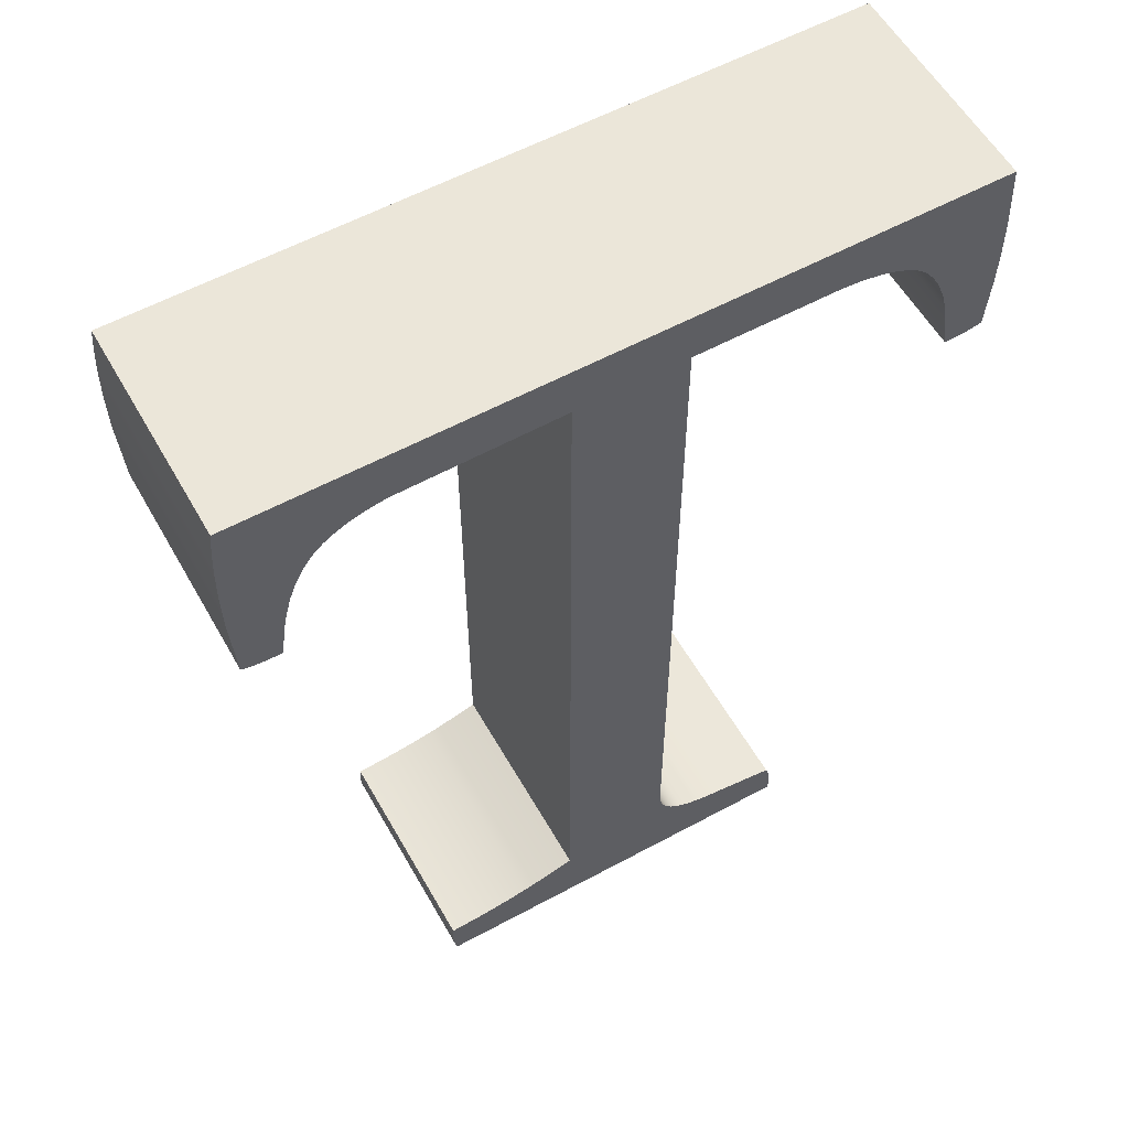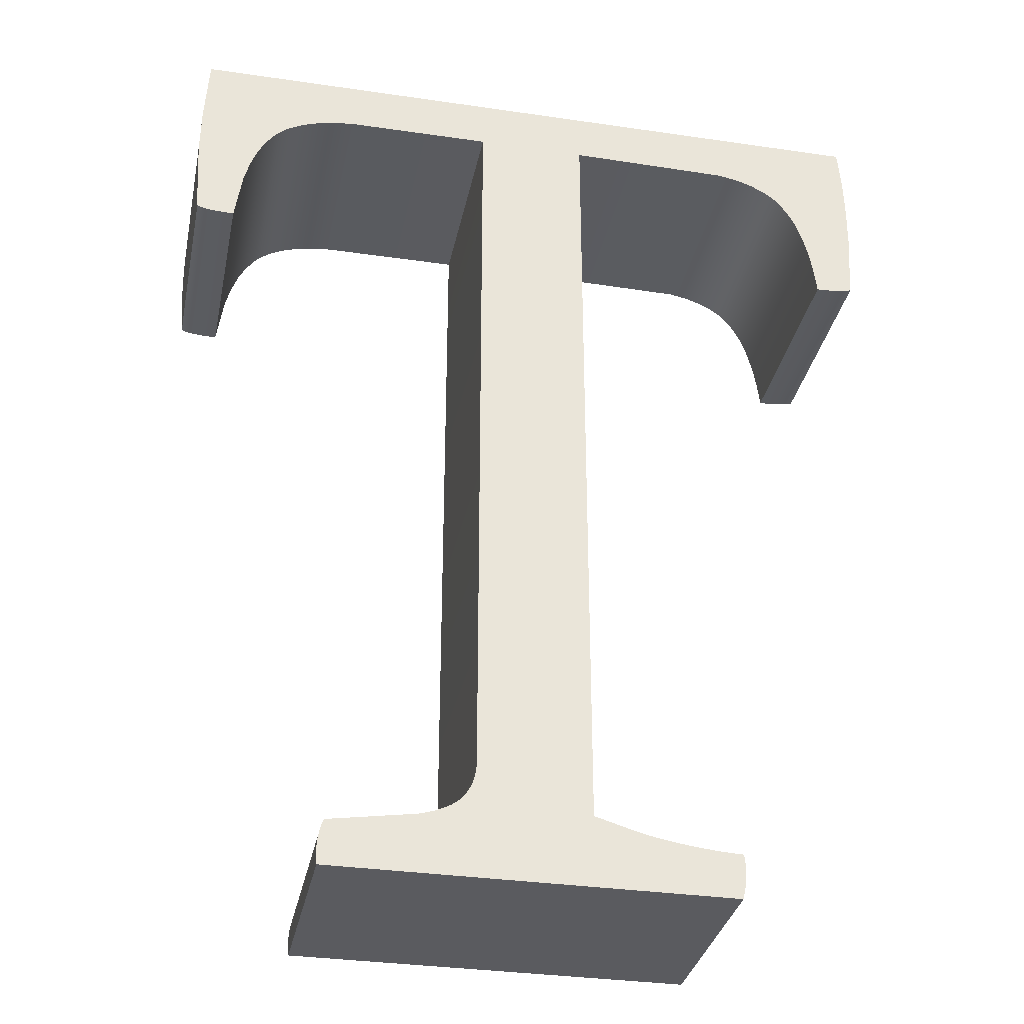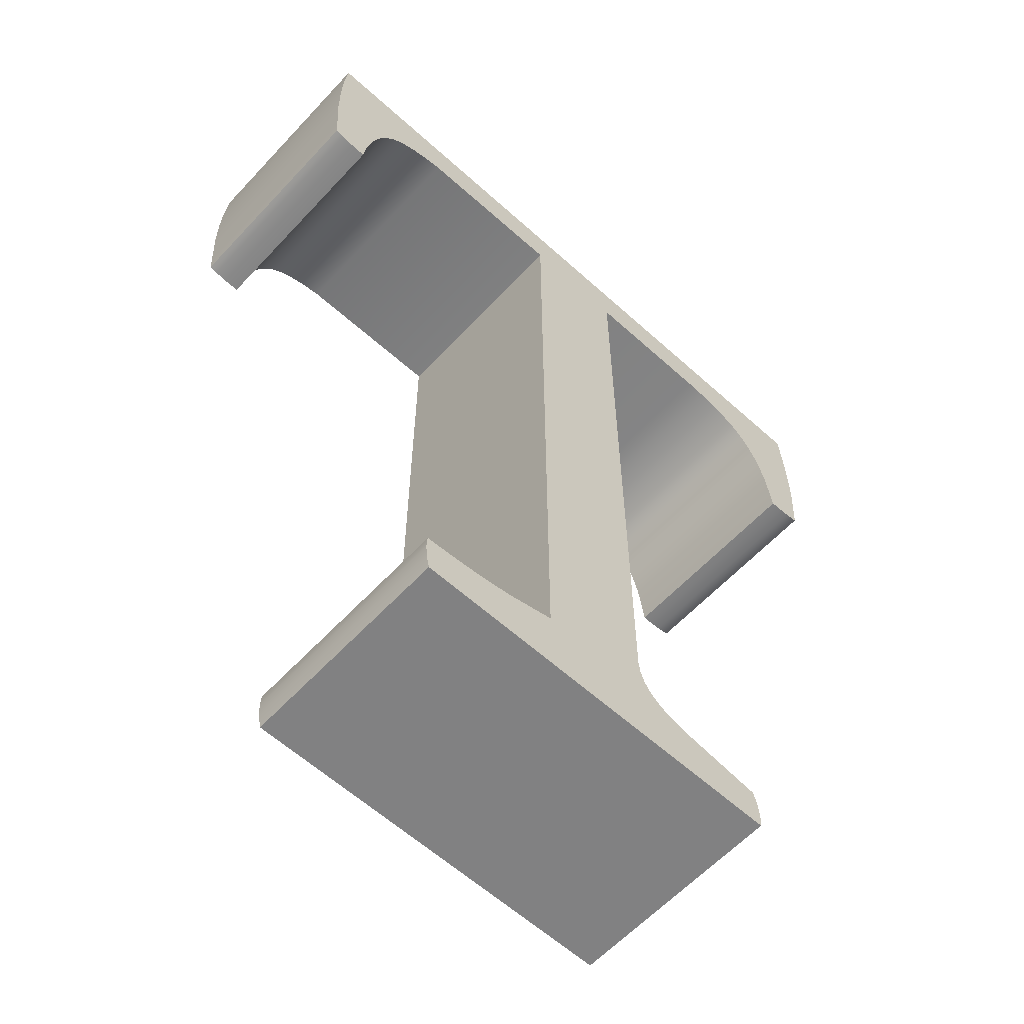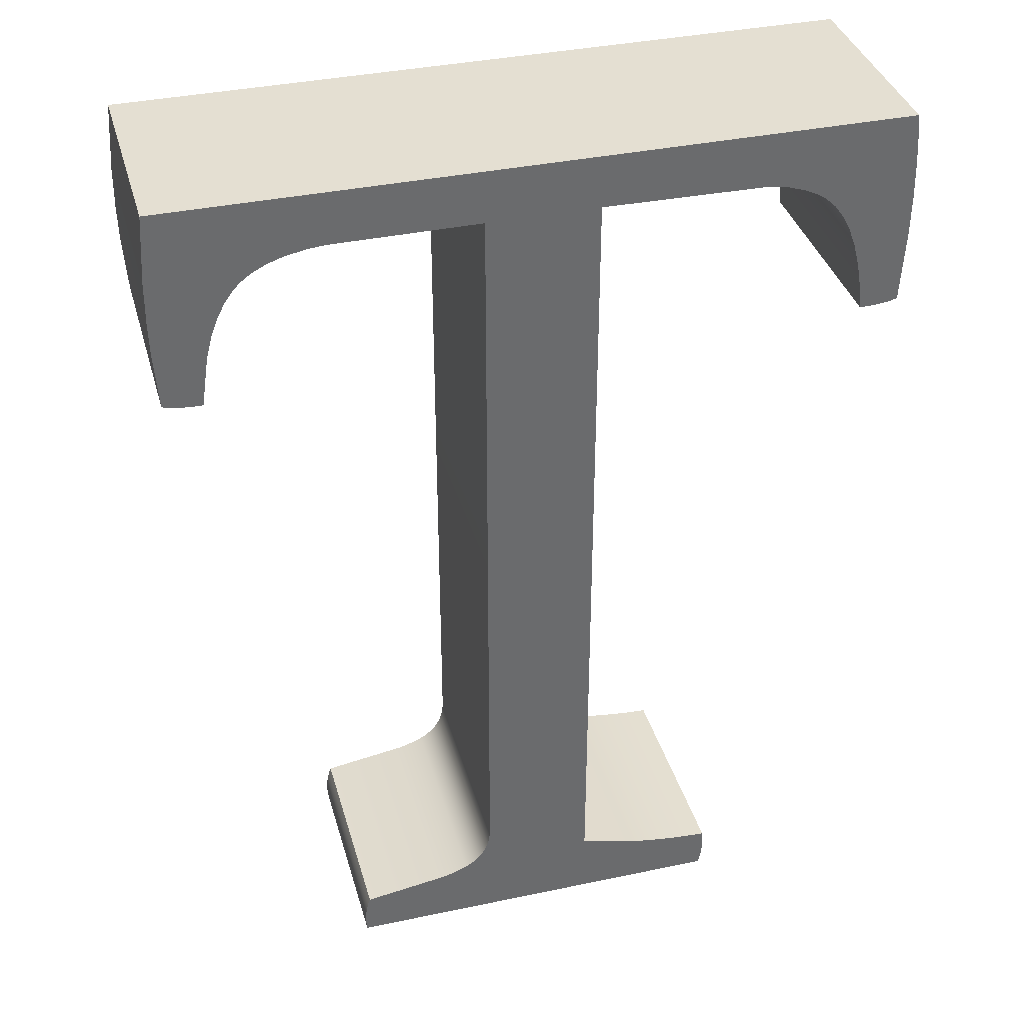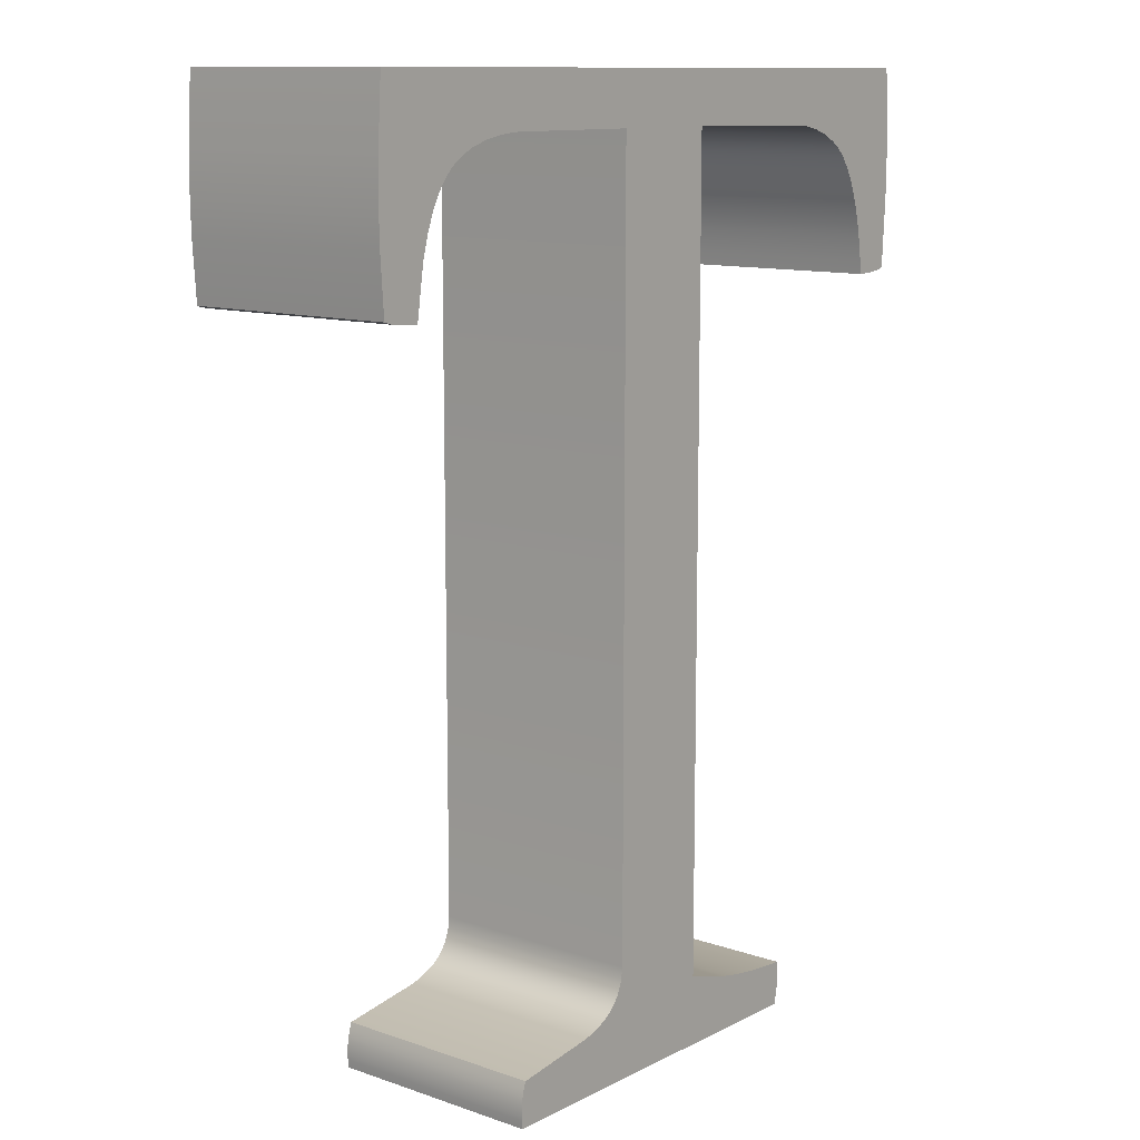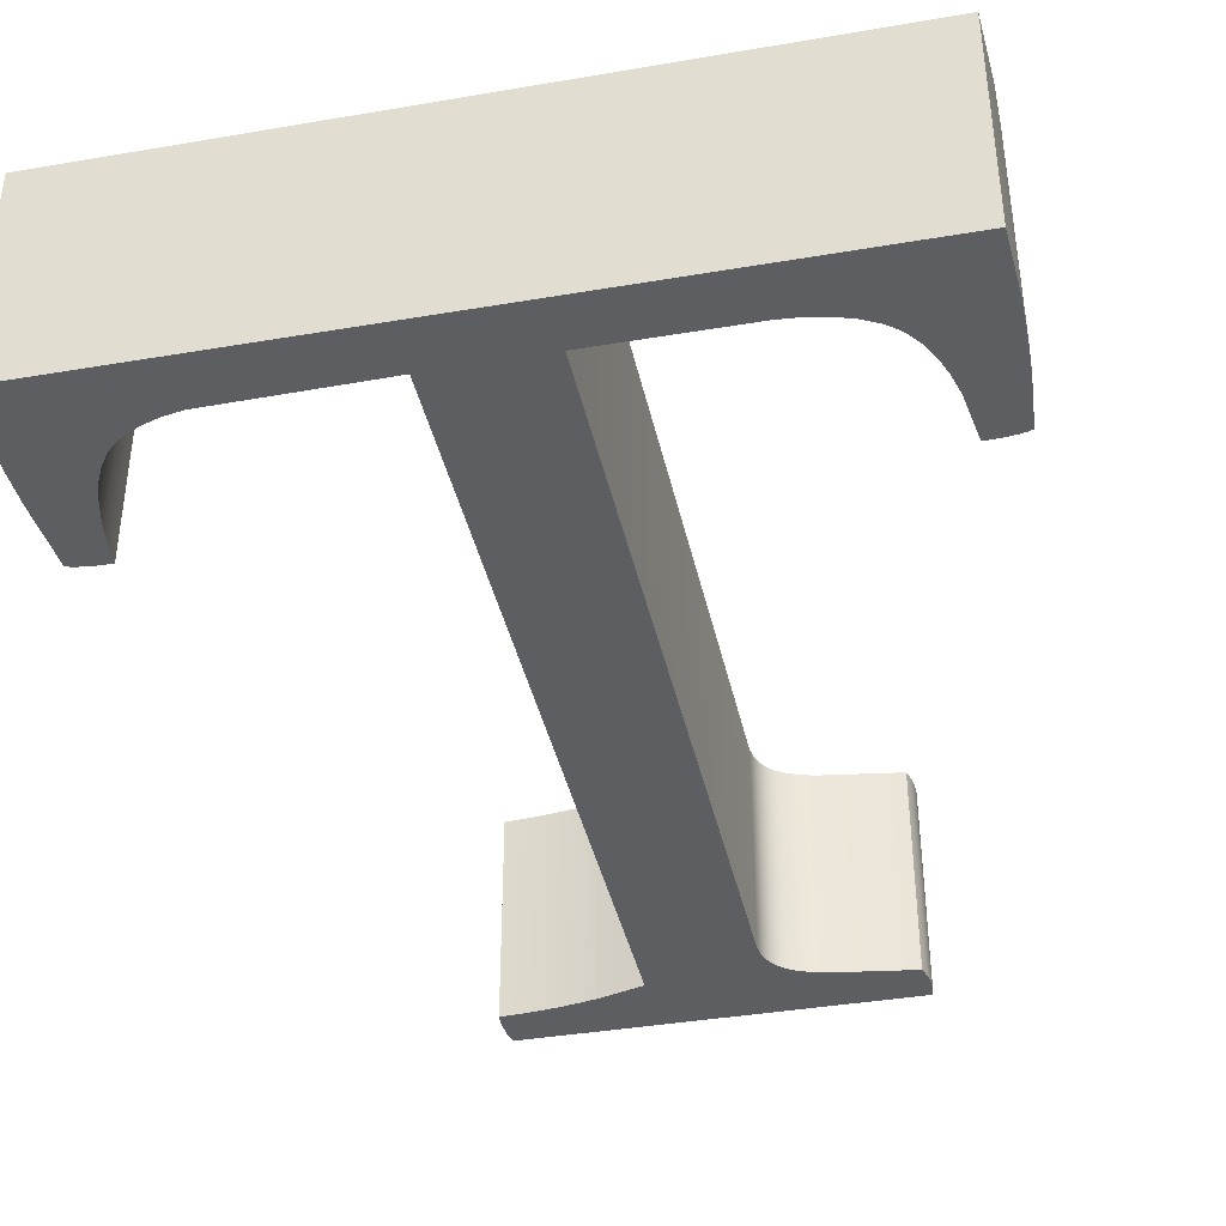
<metadata>
{"format":"obj","ext":"obj","renderer":"f3d","projection":"perspective","resolution":1024,"background":"white","views":[{"elev":57.5,"azim":150.6,"up":"+Y"},{"elev":-33.0,"azim":-11.4,"up":"+Y"},{"elev":-60.5,"azim":137.3,"up":"+Y"},{"elev":36.9,"azim":-15.3,"up":"+Y"},{"elev":11.5,"azim":-50.3,"up":"+Y"},{"elev":-39.2,"azim":-168.0,"up":"+Z"}]}
</metadata>
<code>
o T_.001_Curve.149
v 0.1656 0.4204 0.05
v 0.1653 0.4237 0.05
v 0.1658 0.417 0.05
v 0.1663 0.4101 0.05
v 0.1667 0.4031 0.05
v 0.167 0.3885 0.05
v 0.1667 0.4031 -0.05
v 0.167 0.3885 -0.05
v 0.1663 0.4101 -0.05
v 0.1658 0.417 -0.05
v 0.1656 0.4204 -0.05
v 0.1653 0.4237 -0.05
v 0.1649 0.427 -0.05
v 0.1649 0.427 0.05
v -0.1649 0.427 -0.05
v -0.1668 0.3964 -0.05
v -0.1649 0.427 0.05
v -0.1668 0.3964 0.05
v -0.167 0.3774 0.05
v -0.1667 0.3625 0.05
v -0.1649 0.3368 0.05
v -0.1631 0.3362 0.05
v -0.1649 0.3368 -0.05
v -0.1667 0.3625 -0.05
v -0.1631 0.3362 -0.05
v -0.1608 0.3357 -0.05
v -0.1595 0.3354 -0.05
v -0.1608 0.3357 0.05
v -0.1595 0.3354 0.05
v -0.1581 0.3353 0.05
v -0.155 0.335 0.05
v -0.1533 0.3349 0.05
v -0.155 0.335 -0.05
v -0.1533 0.3349 -0.05
v -0.1581 0.3353 -0.05
v -0.1514 0.3348 -0.05
v -0.1495 0.3347 -0.05
v -0.1474 0.3347 -0.05
v -0.144 0.3578 -0.05
v -0.1474 0.3347 0.05
v -0.144 0.3578 0.05
v -0.1495 0.3347 0.05
v -0.1514 0.3348 0.05
v -0.1415 0.3673 0.05
v -0.1384 0.3756 0.05
v -0.1415 0.3673 -0.05
v -0.1384 0.3756 -0.05
v -0.1348 0.3825 -0.05
v -0.1307 0.3882 -0.05
v -0.1348 0.3825 0.05
v -0.1307 0.3882 0.05
v -0.1283 0.3906 0.05
v -0.1257 0.3928 0.05
v -0.1283 0.3906 -0.05
v -0.1257 0.3928 -0.05
v -0.1228 0.3948 -0.05
v -0.1228 0.3948 0.05
v -0.1162 0.3981 -0.05
v -0.1085 0.4006 -0.05
v -0.1162 0.3981 0.05
v -0.1085 0.4006 0.05
v -0.09976 0.4023 0.05
v -0.09496 0.4028 0.05
v -0.09976 0.4023 -0.05
v -0.09496 0.4028 -0.05
v -0.0899 0.4031 -0.05
v -0.02516 0.4032 -0.05
v -0.02516 0.4032 0.05
v -0.02525 0.05108 -0.05
v -0.02596 0.04606 -0.05
v -0.02525 0.05108 0.05
v -0.02596 0.04606 0.05
v -0.02659 0.04375 0.05
v -0.0274 0.04159 0.05
v -0.02659 0.04375 -0.05
v -0.0274 0.04159 -0.05
v -0.02839 0.03957 -0.05
v -0.02956 0.03769 -0.05
v -0.02839 0.03957 0.05
v -0.02956 0.03769 0.05
v -0.0309 0.03595 0.05
v -0.03243 0.03435 0.05
v -0.0309 0.03595 -0.05
v -0.03243 0.03435 -0.05
v -0.03413 0.03289 -0.05
v -0.03413 0.03289 0.05
v -0.03602 0.03157 -0.05
v -0.03809 0.0304 -0.05
v -0.03602 0.03157 0.05
v -0.03809 0.0304 0.05
v -0.04308 0.02827 0.05
v -0.04946 0.02632 0.05
v -0.04308 0.02827 -0.05
v -0.04946 0.02632 -0.05
v -0.08875 0.02027 -0.05
v -0.08978 0.01718 -0.05
v -0.08875 0.02027 0.05
v -0.08978 0.01718 0.05
v -0.09054 0.01398 0.05
v -0.09081 0.01233 0.05
v -0.09054 0.01398 -0.05
v -0.09081 0.01233 -0.05
v -0.09102 0.01066 -0.05
v -0.09116 0.008954 -0.05
v -0.09123 0.007221 -0.05
v -0.09124 0.00546 -0.05
v -0.09123 0.007221 0.05
v -0.09124 0.005459 0.05
v -0.09116 0.008954 0.05
v -0.09102 0.01066 0.05
v -0.09118 0.003669 0.05
v -0.09085 0 0.05
v 0.08875 0 0.05
v -0.09085 0 -0.05
v 0.08875 0 -0.05
v -0.09118 0.003669 -0.05
v 0.09015 0.0066 -0.05
v 0.09061 0.01336 -0.05
v 0.09015 0.0066 0.05
v 0.09061 0.01336 0.05
v 0.09058 0.01507 0.05
v 0.0905 0.01679 0.05
v 0.09035 0.01852 0.05
v 0.09015 0.02027 0.05
v 0.08425 0.02056 0.05
v 0.09015 0.02027 -0.05
v 0.08425 0.02056 -0.05
v 0.09035 0.01852 -0.05
v 0.0905 0.01679 -0.05
v 0.09058 0.01507 -0.05
v 0.07844 0.02098 -0.05
v 0.07272 0.02153 -0.05
v 0.06709 0.02221 -0.05
v 0.06154 0.02301 -0.05
v 0.06709 0.02221 0.05
v 0.07272 0.02153 0.05
v 0.06154 0.02301 0.05
v 0.05608 0.02393 0.05
v 0.05071 0.02499 0.05
v 0.04542 0.02617 0.05
v 0.02516 0.03214 0.05
v 0.04542 0.02617 -0.05
v 0.02516 0.03214 -0.05
v 0.05071 0.02499 -0.05
v 0.05608 0.02393 -0.05
v 0.02516 0.4032 -0.05
v 0.09976 0.4023 -0.05
v 0.02516 0.4032 0.05
v 0.09976 0.4023 0.05
v 0.1085 0.4006 0.05
v 0.1085 0.4006 -0.05
v 0.1162 0.3981 0.05
v 0.1228 0.3948 0.05
v 0.1162 0.3981 -0.05
v 0.1228 0.3948 -0.05
v 0.1257 0.3928 -0.05
v 0.1283 0.3906 -0.05
v 0.1257 0.3928 0.05
v 0.1283 0.3906 0.05
v 0.1307 0.3882 0.05
v 0.1348 0.3825 0.05
v 0.1307 0.3882 -0.05
v 0.1348 0.3825 -0.05
v 0.1384 0.3756 -0.05
v 0.1415 0.3673 -0.05
v 0.1384 0.3756 0.05
v 0.1415 0.3673 0.05
v 0.144 0.3578 0.05
v 0.1451 0.3525 0.05
v 0.144 0.3578 -0.05
v 0.1451 0.3525 -0.05
v 0.146 0.3469 -0.05
v 0.1468 0.341 -0.05
v 0.1474 0.3347 -0.05
v 0.155 0.335 -0.05
v 0.1474 0.3347 0.05
v 0.1468 0.341 0.05
v 0.155 0.335 0.05
v 0.1608 0.3357 0.05
v 0.1631 0.3362 0.05
v 0.1608 0.3357 -0.05
v 0.1631 0.3362 -0.05
v 0.1649 0.3368 -0.05
v 0.1649 0.3368 0.05
v 0.1668 0.3693 -0.05
v 0.1668 0.3693 0.05
v 0.146 0.3469 0.05
v 0.07844 0.02098 0.05
v -0.0899 0.4031 0.05
v -0.167 0.3774 -0.05
f 11 12 1
f 91 92 112
f 186 183 185
f 146 67 15
f 14 15 17
f 17 16 18
f 24 21 20
f 21 25 22
f 25 28 22
f 35 31 30
f 42 43 36
f 40 39 41
f 39 44 41
f 44 47 45
f 45 48 50
f 50 49 51
f 51 54 52
f 52 55 53
f 53 56 57
f 57 58 60
f 60 59 61
f 61 64 62
f 66 68 189
f 68 69 71
f 69 72 71
f 72 75 73
f 73 76 74
f 74 77 79
f 79 78 80
f 80 83 81
f 81 84 82
f 82 85 86
f 86 87 89
f 89 88 90
f 88 91 90
f 93 92 91
f 92 95 97
f 95 98 97
f 98 101 99
f 109 110 103
f 116 112 111
f 112 115 113
f 115 119 113
f 117 120 119
f 123 122 129
f 131 132 188
f 145 144 138
f 142 141 140
f 141 146 148
f 146 149 148
f 149 151 150
f 151 152 150
f 152 155 153
f 153 156 158
f 158 157 159
f 159 162 160
f 162 161 160
f 161 164 166
f 164 167 166
f 167 170 168
f 177 187 172
f 176 175 178
f 175 179 178
f 179 182 180
f 180 183 184
f 1 3 10
f 3 4 9
f 4 5 7
f 9 10 3
f 10 11 1
f 4 7 9
f 14 2 13
f 2 1 12
f 13 2 12
f 19 20 44
f 20 21 22
f 28 20 22
f 28 29 20
f 29 30 41
f 30 31 41
f 31 32 41
f 32 43 41
f 43 42 41
f 42 40 41
f 29 41 20
f 17 18 52
f 18 19 45
f 45 19 44
f 2 14 153
f 14 17 68
f 3 1 153
f 1 2 153
f 5 4 159
f 4 3 158
f 5 159 160
f 186 6 166
f 6 5 161
f 186 166 167
f 180 184 187
f 184 186 169
f 178 179 187
f 179 180 187
f 177 176 178
f 187 177 178
f 184 169 187
f 14 68 148
f 20 41 44
f 166 6 161
f 168 186 167
f 168 169 186
f 18 45 50
f 18 50 51
f 18 51 52
f 161 5 160
f 17 52 53
f 159 4 158
f 17 53 57
f 17 57 60
f 153 158 3
f 17 60 61
f 17 61 62
f 152 153 14
f 150 152 14
f 17 62 63
f 17 63 189
f 149 150 14
f 148 149 14
f 17 189 68
f 148 68 71
f 141 148 71
f 141 71 72
f 140 141 112
f 141 72 73
f 141 73 74
f 141 74 79
f 141 79 80
f 139 140 113
f 141 80 81
f 141 81 82
f 138 139 113
f 141 82 86
f 141 86 89
f 137 138 113
f 141 89 90
f 141 90 91
f 135 137 113
f 141 91 112
f 113 140 112
f 136 135 113
f 188 136 113
f 123 124 125
f 123 125 122
f 125 188 120
f 121 125 120
f 121 122 125
f 119 120 188
f 113 119 188
f 108 111 92
f 111 112 92
f 109 107 92
f 107 108 92
f 100 110 92
f 110 109 92
f 98 99 92
f 99 100 92
f 92 97 98
f 5 6 7
f 6 186 8
f 7 6 8
f 186 184 183
f 185 8 186
f 127 126 128
f 128 129 127
f 129 130 127
f 130 118 127
f 118 117 131
f 117 115 131
f 115 114 142
f 115 144 145
f 114 116 94
f 116 106 94
f 106 105 94
f 105 104 94
f 104 103 94
f 103 102 94
f 102 101 94
f 101 96 94
f 96 95 94
f 144 115 142
f 118 131 127
f 132 131 115
f 142 114 143
f 94 93 114
f 132 115 133
f 133 115 134
f 93 88 143
f 114 93 143
f 134 115 145
f 88 87 143
f 87 85 143
f 85 84 143
f 84 83 143
f 143 83 78
f 143 78 77
f 143 77 76
f 143 76 75
f 143 75 70
f 146 143 69
f 143 70 69
f 146 69 67
f 175 174 173
f 182 181 172
f 181 175 172
f 185 183 171
f 183 182 172
f 171 183 172
f 7 8 163
f 8 185 164
f 164 185 165
f 10 9 156
f 9 7 157
f 157 7 162
f 12 11 155
f 11 10 155
f 15 13 146
f 13 12 155
f 146 13 147
f 190 16 47
f 16 15 54
f 190 47 46
f 23 24 25
f 24 190 46
f 26 24 27
f 26 25 24
f 35 27 39
f 39 27 24
f 34 33 39
f 33 35 39
f 37 36 39
f 36 34 39
f 39 38 37
f 39 24 46
f 13 151 147
f 175 173 172
f 8 164 163
f 185 171 170
f 185 170 165
f 47 16 48
f 48 16 49
f 49 16 54
f 7 163 162
f 55 54 15
f 9 157 156
f 56 55 15
f 58 56 15
f 10 156 155
f 155 154 13
f 59 58 15
f 64 59 15
f 154 151 13
f 65 64 15
f 66 65 15
f 67 66 15
f 14 13 15
f 17 15 16
f 20 19 24
f 19 18 190
f 24 19 190
f 18 16 190
f 24 23 21
f 21 23 25
f 25 26 28
f 30 29 35
f 29 28 35
f 28 26 27
f 35 33 31
f 28 27 35
f 43 32 36
f 32 31 36
f 31 33 34
f 36 37 40
f 37 38 40
f 31 34 36
f 40 42 36
f 40 38 39
f 39 46 44
f 44 46 47
f 45 47 48
f 50 48 49
f 51 49 54
f 52 54 55
f 53 55 56
f 57 56 58
f 60 58 59
f 61 59 64
f 189 63 66
f 63 62 65
f 66 63 65
f 62 64 65
f 66 67 68
f 68 67 69
f 69 70 72
f 72 70 75
f 73 75 76
f 74 76 77
f 79 77 78
f 80 78 83
f 81 83 84
f 82 84 85
f 86 85 87
f 89 87 88
f 88 93 91
f 93 94 92
f 92 94 95
f 95 96 98
f 98 96 101
f 110 100 103
f 100 99 103
f 99 101 102
f 103 104 107
f 104 105 107
f 99 102 103
f 107 109 103
f 111 108 116
f 108 107 116
f 107 105 106
f 116 114 112
f 107 106 116
f 112 114 115
f 115 117 119
f 117 118 120
f 122 121 129
f 121 120 129
f 120 118 130
f 129 128 124
f 128 126 124
f 120 130 129
f 124 123 129
f 135 136 133
f 136 188 132
f 133 136 132
f 125 124 126
f 188 125 127
f 125 126 127
f 127 131 188
f 140 139 142
f 139 138 144
f 142 139 144
f 137 135 133
f 138 137 134
f 137 133 134
f 134 145 138
f 142 143 141
f 141 143 146
f 146 147 149
f 149 147 151
f 151 154 152
f 152 154 155
f 153 155 156
f 158 156 157
f 159 157 162
f 162 163 161
f 161 163 164
f 164 165 167
f 167 165 170
f 187 169 172
f 169 168 171
f 172 169 171
f 168 170 171
f 172 173 177
f 173 174 176
f 176 177 173
f 176 174 175
f 175 181 179
f 179 181 182
f 180 182 183

</code>
